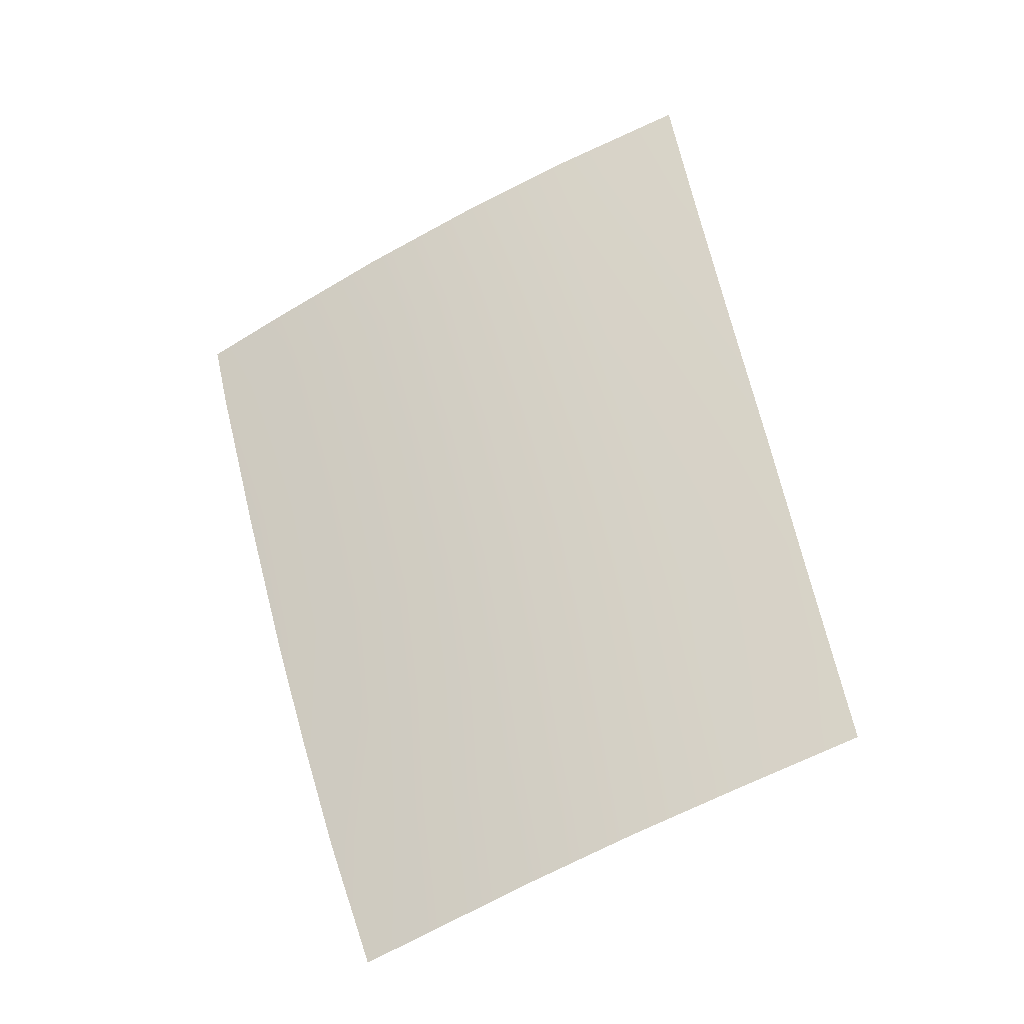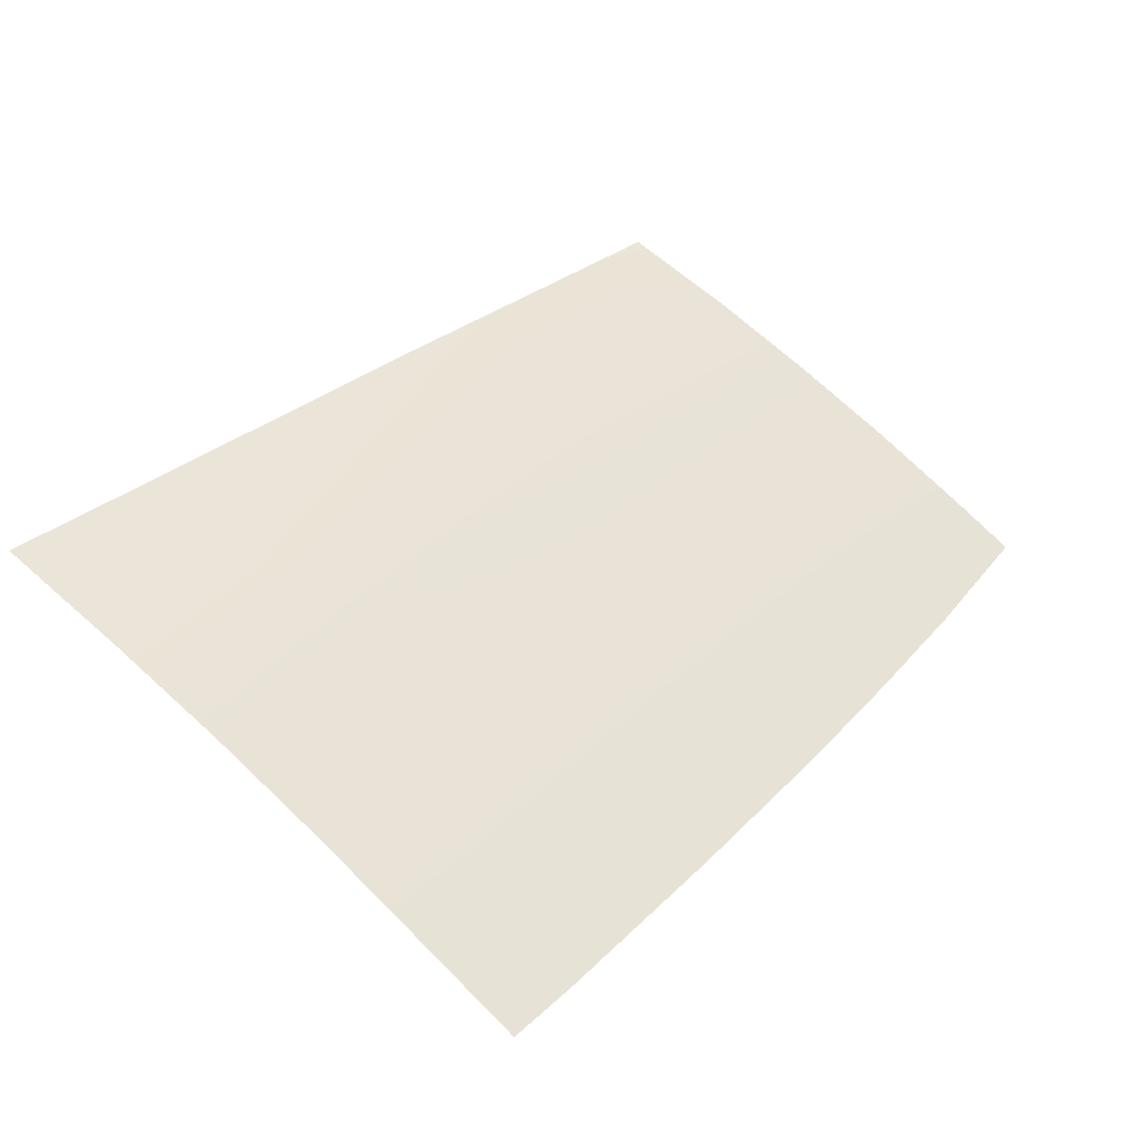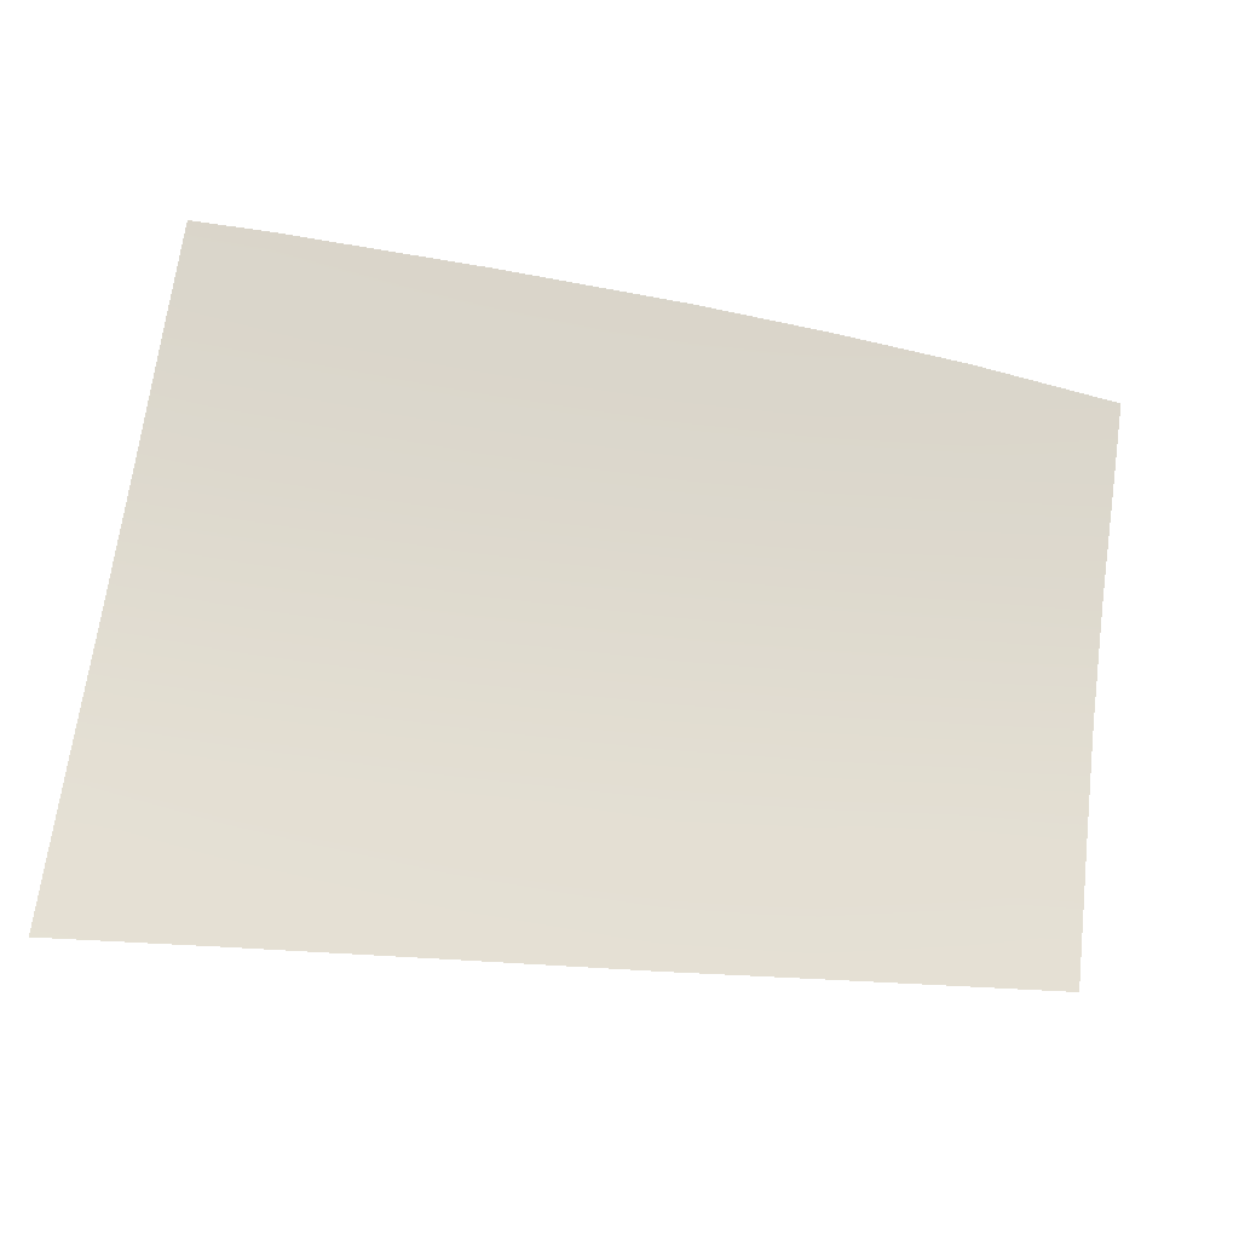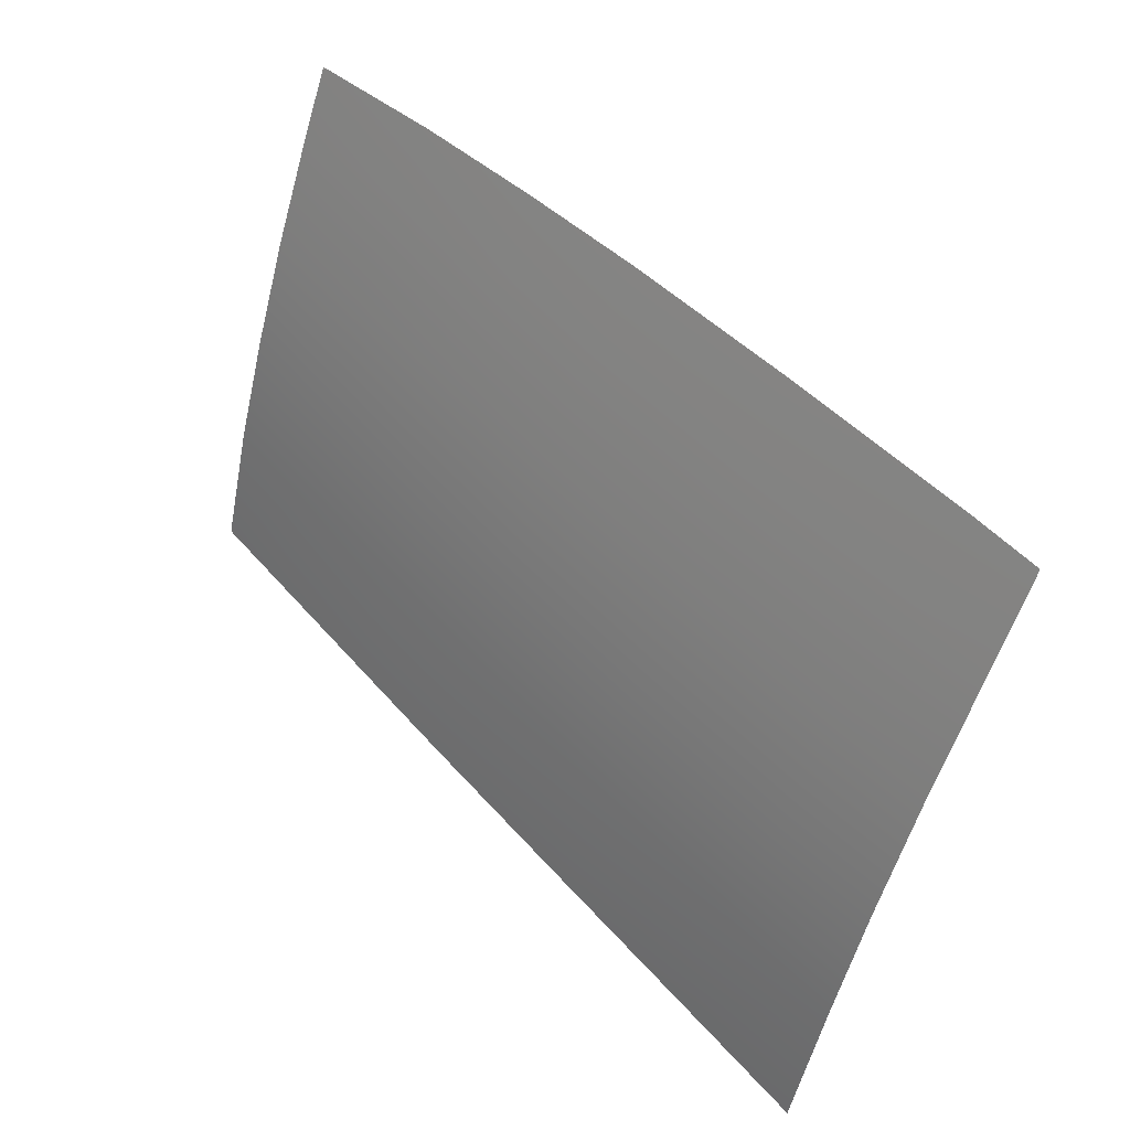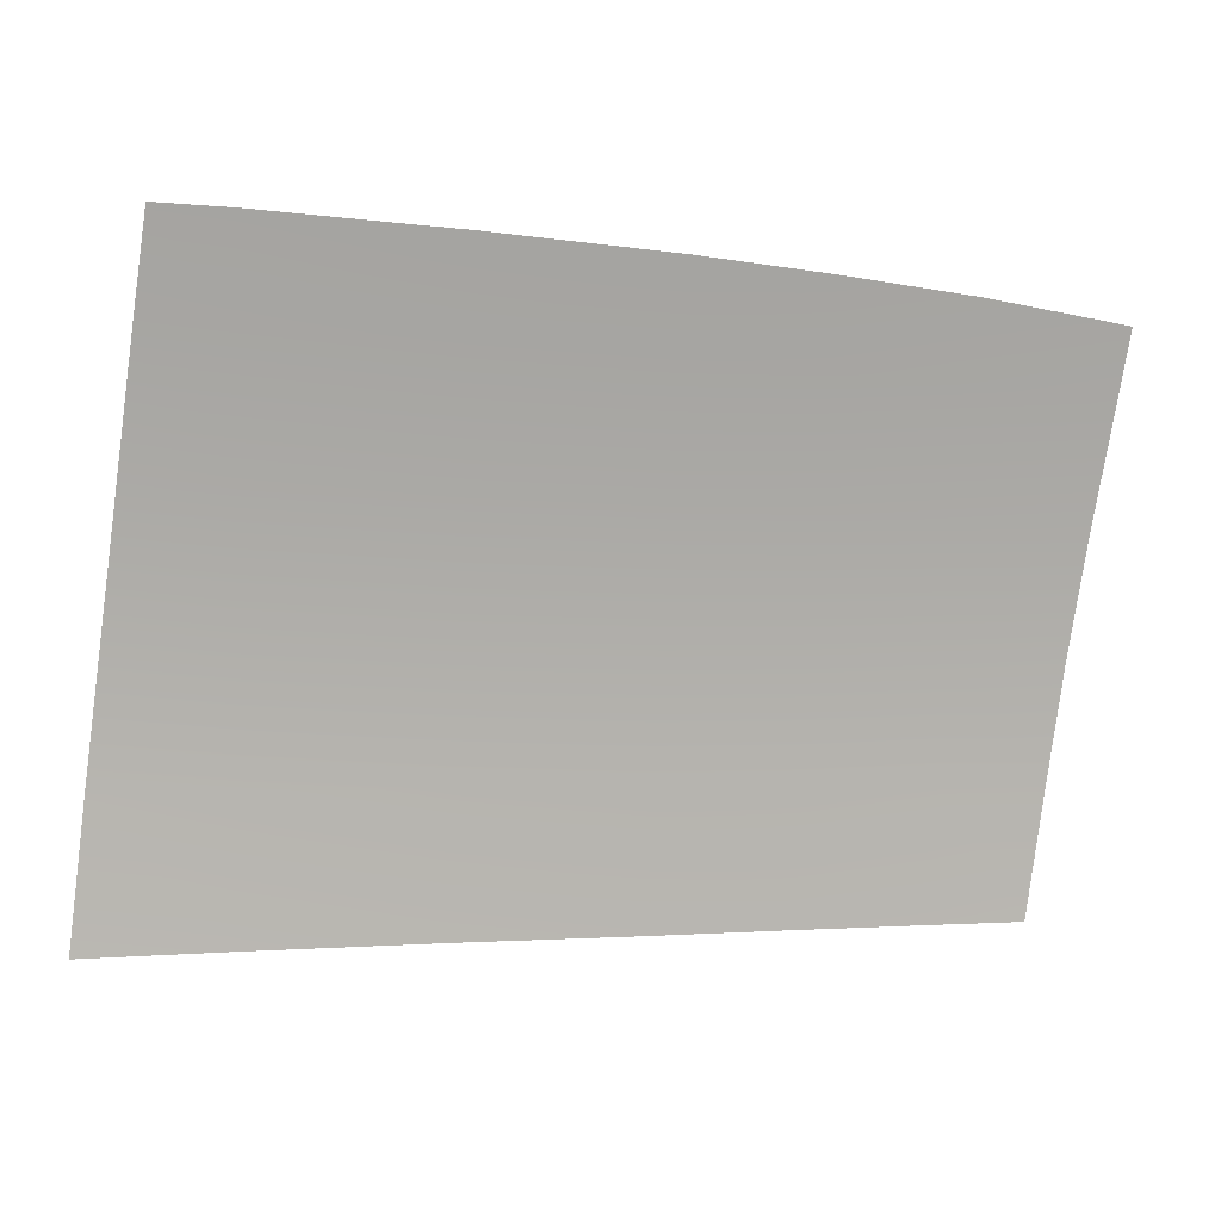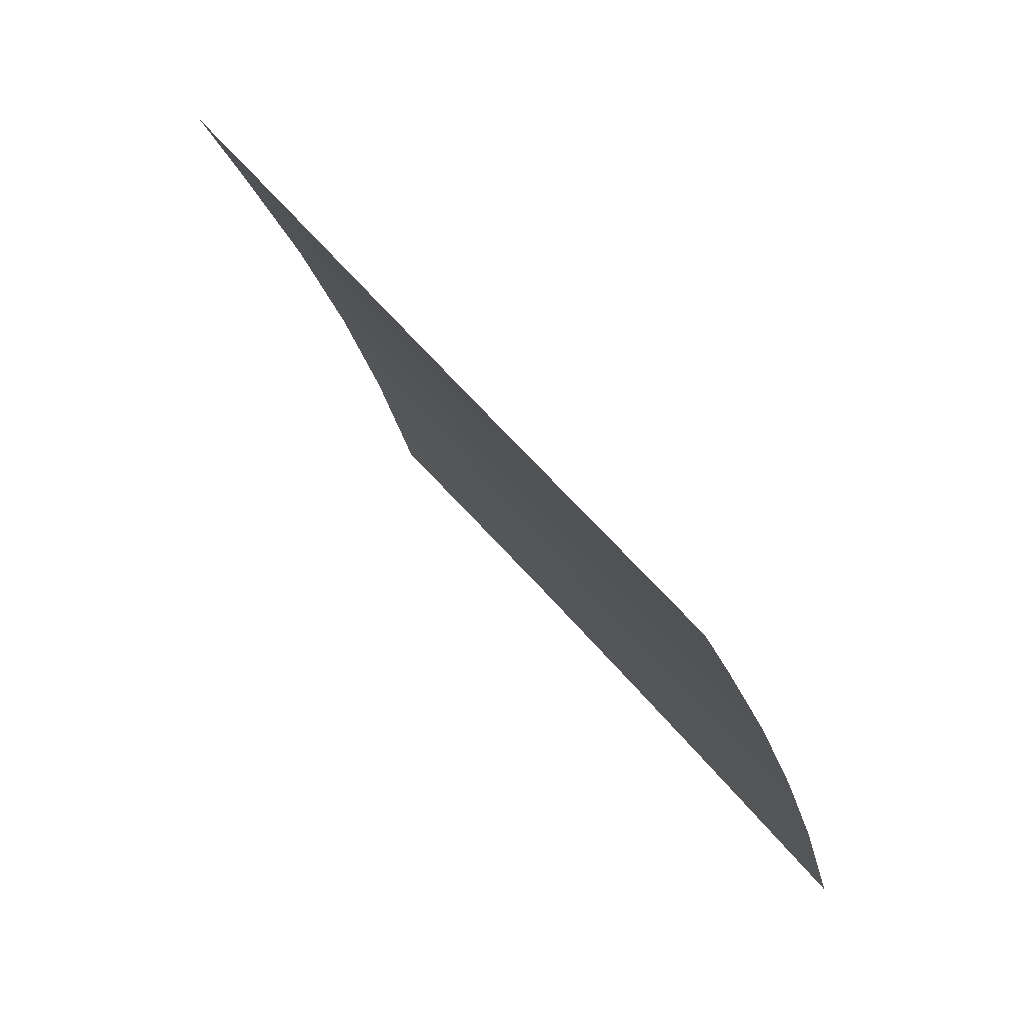
<metadata>
{"format":"obj","ext":"obj","renderer":"f3d","projection":"perspective","resolution":1024,"background":"white","views":[{"elev":55.7,"azim":-102.6,"up":"+Z"},{"elev":37.4,"azim":131.5,"up":"+Z"},{"elev":-43.3,"azim":170.1,"up":"+Y"},{"elev":54.6,"azim":47.7,"up":"+Y"},{"elev":-11.1,"azim":169.1,"up":"+Y"},{"elev":41.5,"azim":-122.0,"up":"+Y"}]}
</metadata>
<code>
v  -70.92 70.36 87.36
v  -70.74 79.07 83.9
v  -80.76 70.63 87.24
v  -80.57 79.17 83.84
v  -90.4 79.13 83.87
v  -90.57 70.8 87.16
v  -57.46 69.89 87.53
v  -57.22 78.76 84.02
v  -71.11 60.45 90.82
v  -57.72 59.85 90.98
v  -90.75 61.41 90.41
v  -80.97 60.95 90.63
v  -43.55 69.28 87.66
v  -43.08 78.3 84.16
v  -33.64 68.81 87.75
v  -34.28 77.94 84.24
v  -44.04 59.15 91.08
v  -33.01 58.52 91.15
v  -42.09 96.81 75.39
v  -56.72 96.79 75.41
v  -42.6 87.47 80.08
v  -56.98 87.73 80
v  -70.56 87.8 79.96
v  -70.37 96.57 75.53
v  -80.37 87.72 80.01
v  -90.23 87.45 80.18
v  -80.17 96.26 75.72
v  -90.05 95.77 76.06
v  -41.73 103.3 71.98
v  -56.54 102.9 72.17
v  -70.24 102.4 72.47
v  -80.04 101.8 72.83
v  -89.93 101.1 73.34
v  -100.7 99.94 74.07
v  -100.3 95.03 76.55
v  -99.65 87.03 80.44
v  -99.03 78.97 83.96
v  -98.47 70.87 87.11
v  -97.78 61.72 90.25
v  -34.94 87.26 80.14
v  -35.63 96.74 75.4
v  -36.15 103.3 71.97
g LX61_325B_R_DTaSI_LX61_325B_R
f 1 2 3
f 2 4 3
f 4 5 3
f 5 6 3
f 7 8 1
f 8 2 1
f 1 9 7
f 9 10 7
f 6 11 3
f 11 12 3
f 3 12 1
f 12 9 1
f 13 14 7
f 14 8 7
f 15 16 13
f 16 14 13
f 7 10 13
f 10 17 13
f 18 15 17
f 15 13 17
f 19 20 21
f 20 22 21
f 21 22 14
f 22 8 14
f 22 23 8
f 23 2 8
f 20 24 22
f 24 23 22
f 25 26 4
f 26 5 4
f 27 28 25
f 28 26 25
f 24 27 23
f 27 25 23
f 23 25 2
f 25 4 2
f 29 30 19
f 30 20 19
f 30 31 20
f 31 24 20
f 31 32 24
f 32 27 24
f 32 33 27
f 33 28 27
f 33 34 28
f 34 35 28
f 28 35 26
f 35 36 26
f 26 36 5
f 36 37 5
f 37 38 5
f 38 6 5
f 38 39 6
f 39 11 6
f 16 40 14
f 40 21 14
f 40 41 21
f 41 19 21
f 41 42 19
f 42 29 19

</code>
